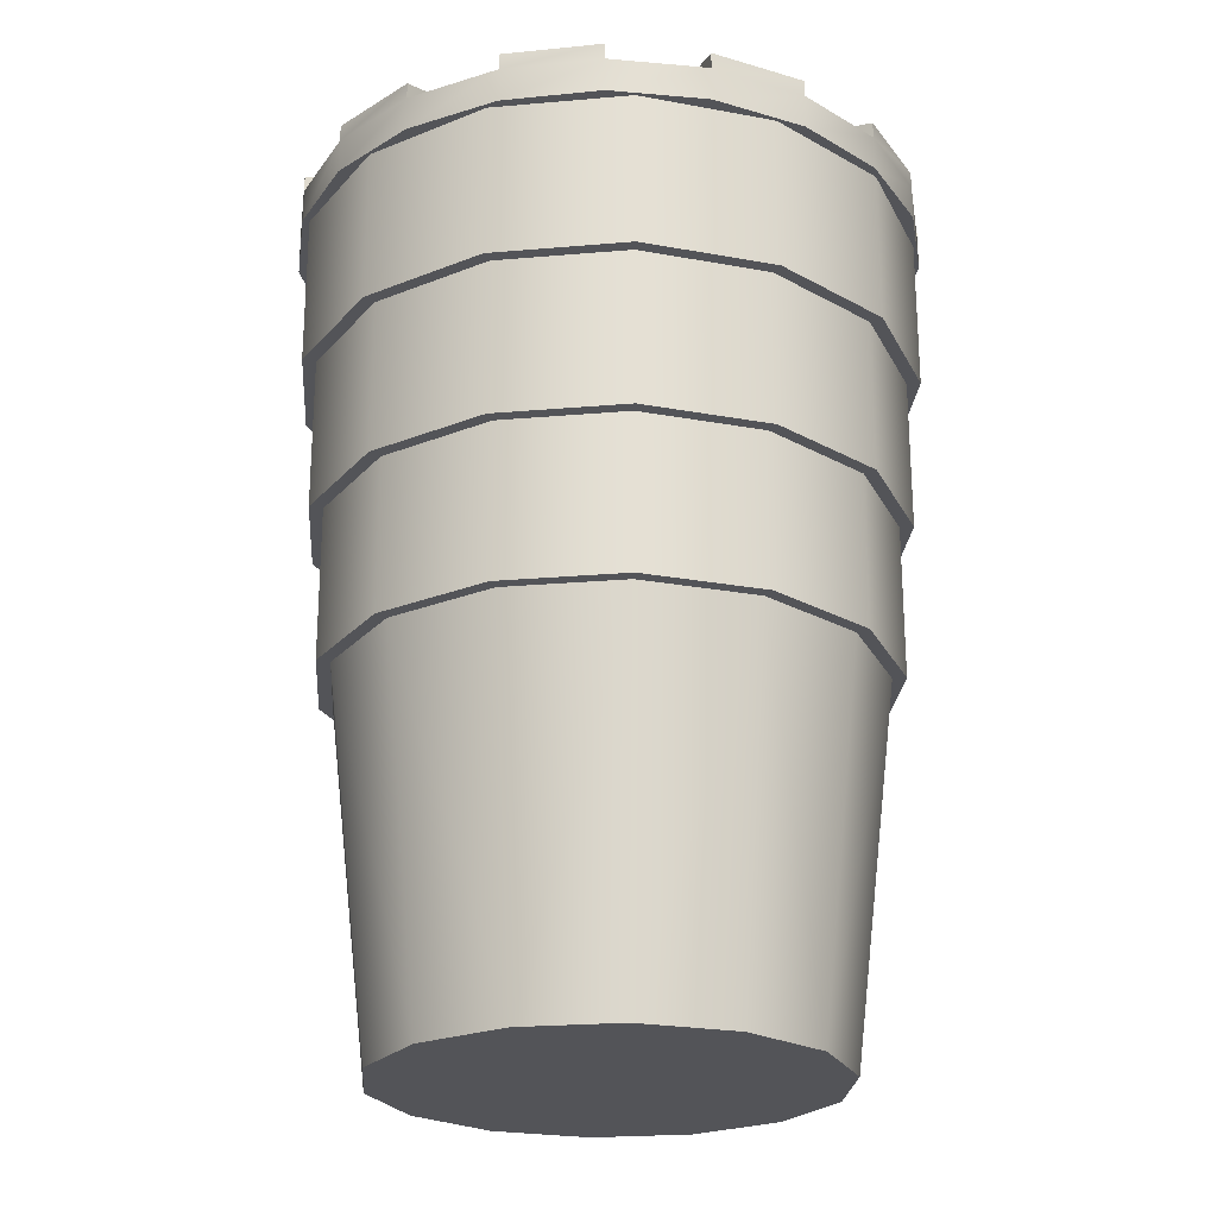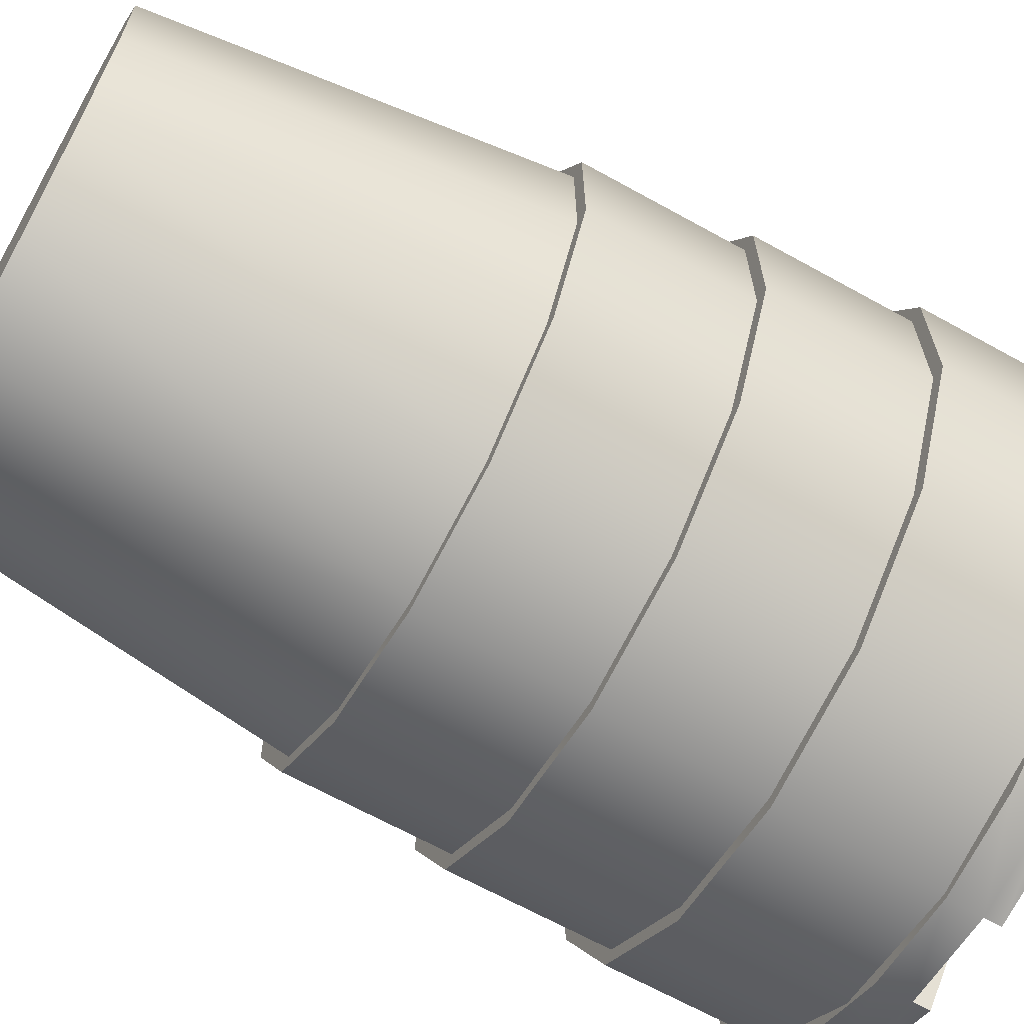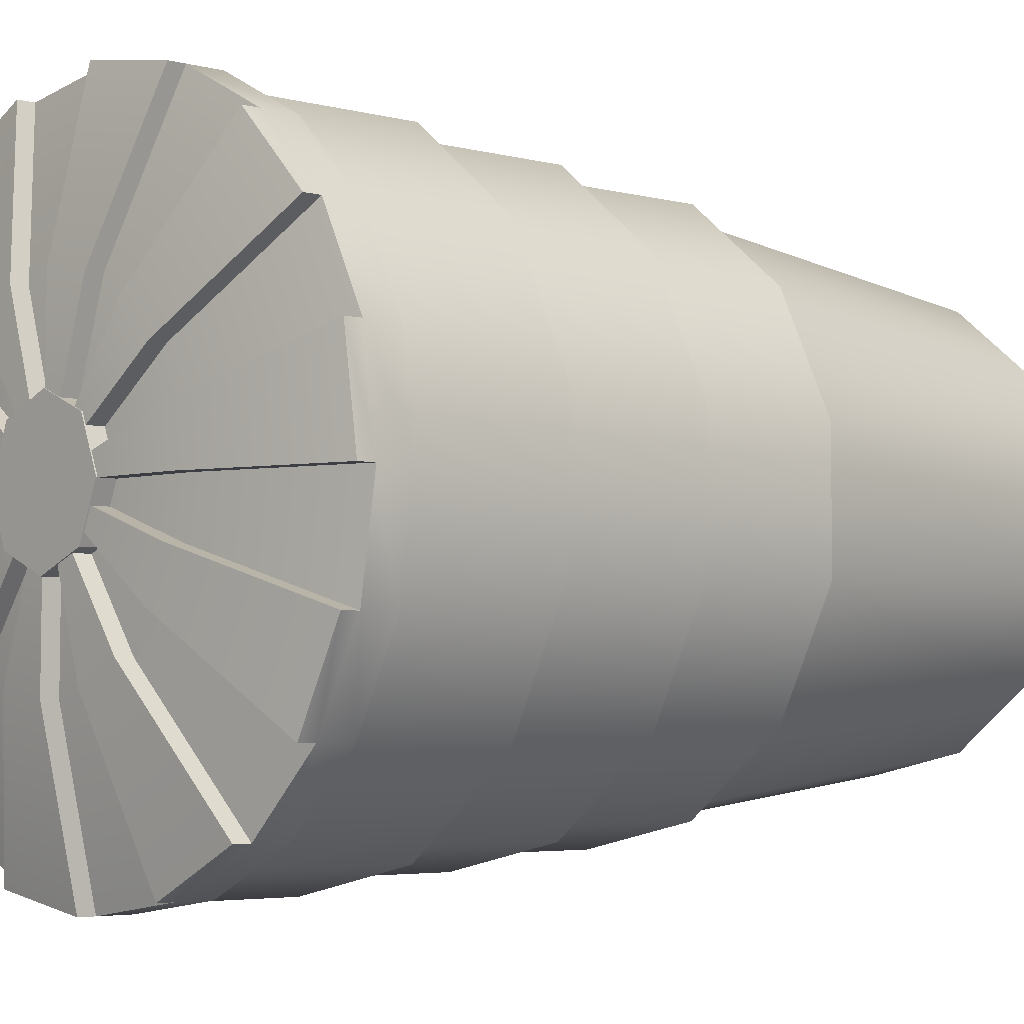
<metadata>
{"format":"obj","ext":"obj","renderer":"f3d","projection":"perspective","resolution":1024,"background":"white","views":[{"elev":-23.4,"azim":-107.9,"up":"+Y"},{"elev":-66.0,"azim":60.8,"up":"+Z"},{"elev":-4.0,"azim":-132.4,"up":"+Z"}]}
</metadata>
<code>
g GSDRoadBarrel3_Rigid
v -449 0.625 21.91
v -449.2 0.625 21.95
v -449.2 0.08 22.01
v -449 0.08 21.98
v -449.3 0.08 22.1
v -449.3 0.625 22.06
v -449.4 0.625 22.21
v -449.3 0.08 22.23
v -449.4 0.625 22.39
v -449.3 0.08 22.37
v -448.9 0.08 22.01
v -448.8 0.625 21.95
v -448.8 0.08 22.1
v -448.7 0.625 22.06
v -448.6 0.625 22.22
v -448.7 0.08 22.23
v -448.7 0.08 22.38
v -448.6 0.625 22.39
v -448.8 0.08 22.51
v -448.7 0.625 22.55
v -448.9 0.625 22.66
v -448.9 0.08 22.6
v -449 0.625 22.69
v -449 0.08 22.63
v -449.2 0.08 22.59
v -449.2 0.625 22.65
v -449.3 0.08 22.5
v -449.3 0.625 22.54
v -449.4 0.625 22.39
v -449.3 0.08 22.37
v -449.2 0.08 22.59
v -448.7 0.08 22.38
v -449.2 0.08 22.01
v -448.7 0.08 22.23
v -448.9 0.08 22.01
v -448.8 0.08 22.1
v -449 0.08 22.63
v -448.8 0.08 22.51
v -448.9 0.08 22.6
v -449.3 0.08 22.23
v -449.3 0.08 22.37
v -449.3 0.08 22.5
v -449.3 0.08 22.1
v -449 0.08 21.98
v -449.2 0.85 21.93
v -449 0.625 21.89
v -449 0.85 21.89
v -449.2 0.625 21.93
v -449.3 0.85 22.04
v -449.3 0.625 22.04
v -449.4 0.85 22.21
v -449.4 0.625 22.21
v -449.4 0.85 22.39
v -449.4 0.625 22.39
v -448.8 0.625 21.93
v -448.8 0.85 21.93
v -448.7 0.625 22.05
v -448.7 0.85 22.05
v -448.6 0.625 22.22
v -448.6 0.85 22.22
v -448.6 0.625 22.4
v -448.6 0.85 22.4
v -448.7 0.625 22.56
v -448.7 0.85 22.56
v -448.8 0.625 22.67
v -448.8 0.85 22.67
v -449 0.625 22.71
v -449 0.85 22.71
v -449.2 0.625 22.67
v -449.2 0.85 22.67
v -449.3 0.625 22.56
v -449.3 0.85 22.56
v -449.4 0.625 22.39
v -449.4 0.85 22.39
v -448.7 0.625 22.56
v -449.4 0.625 22.21
v -449 0.625 22.71
v -448.8 0.625 22.67
v -448.6 0.625 22.4
v -448.8 0.625 21.93
v -448.6 0.625 22.22
v -448.7 0.625 22.05
v -449.4 0.625 22.39
v -449.2 0.625 22.67
v -449.3 0.625 22.56
v -449.2 0.625 21.93
v -449.3 0.625 22.04
v -449 0.625 21.89
v -449.2 1.075 21.91
v -449 0.85 21.87
v -449 1.075 21.87
v -449.2 0.85 21.91
v -449.4 1.075 22.03
v -449.4 0.85 22.03
v -449.4 1.075 22.2
v -449.4 0.85 22.2
v -449.4 1.075 22.39
v -449.4 0.85 22.39
v -448.8 0.85 21.92
v -448.8 1.075 21.92
v -448.7 0.85 22.04
v -448.7 1.075 22.04
v -448.6 0.85 22.21
v -448.6 1.075 22.21
v -448.6 0.85 22.4
v -448.6 1.075 22.4
v -448.7 0.85 22.57
v -448.7 1.075 22.57
v -448.8 0.85 22.69
v -448.8 1.075 22.69
v -449 0.85 22.73
v -449 1.075 22.73
v -449.2 0.85 22.69
v -449.2 1.075 22.69
v -449.4 0.85 22.57
v -449.4 1.075 22.57
v -449.4 0.85 22.39
v -449.4 1.075 22.39
v -448.8 0.85 22.69
v -448.7 0.85 22.04
v -449.2 0.85 21.91
v -449 0.85 22.73
v -448.7 0.85 22.57
v -448.6 0.85 22.4
v -448.6 0.85 22.21
v -449.2 0.85 22.69
v -449.4 0.85 22.57
v -449.4 0.85 22.2
v -449.4 0.85 22.39
v -449.4 0.85 22.03
v -449 0.85 21.87
v -448.8 0.85 21.92
v -449.2 1.3 21.9
v -449 1.075 21.85
v -449 1.3 21.85
v -449.2 1.075 21.9
v -449.4 1.3 22.02
v -449.4 1.075 22.02
v -449.5 1.3 22.2
v -449.5 1.075 22.2
v -449.5 1.3 22.4
v -449.5 1.075 22.4
v -448.8 1.075 21.9
v -448.8 1.3 21.9
v -448.7 1.075 22.03
v -448.7 1.3 22.03
v -448.6 1.075 22.21
v -448.6 1.3 22.21
v -448.6 1.075 22.41
v -448.6 1.3 22.41
v -448.7 1.075 22.59
v -448.7 1.3 22.59
v -448.8 1.075 22.71
v -448.8 1.3 22.71
v -449 1.075 22.75
v -449 1.3 22.75
v -449.2 1.075 22.71
v -449.2 1.3 22.71
v -449.4 1.075 22.58
v -449.4 1.3 22.58
v -449.5 1.075 22.4
v -449.5 1.3 22.4
v -448.7 1.075 22.59
v -449.5 1.075 22.2
v -449 1.075 22.75
v -448.8 1.075 22.71
v -448.8 1.075 21.9
v -448.7 1.075 22.03
v -448.6 1.075 22.41
v -448.6 1.075 22.21
v -449.4 1.075 22.58
v -449.2 1.075 22.71
v -449.5 1.075 22.4
v -449 1.075 21.85
v -449.4 1.075 22.02
v -449.2 1.075 21.9
v -449.2 1.35 21.86
v -449 1.3 21.84
v -449 1.35 21.84
v -449.2 1.3 21.86
v -449.3 1.35 21.93
v -449.3 1.3 21.93
v -449.4 1.35 22.03
v -449.4 1.3 22.03
v -449.5 1.35 22.16
v -449.5 1.3 22.16
v -448.9 1.3 21.87
v -448.9 1.35 21.87
v -448.7 1.3 21.93
v -448.7 1.35 21.93
v -448.6 1.3 22.04
v -448.6 1.35 22.04
v -448.6 1.3 22.16
v -448.6 1.35 22.16
v -448.6 1.3 22.31
v -448.6 1.35 22.31
v -448.6 1.3 22.45
v -448.6 1.35 22.45
v -448.6 1.3 22.58
v -448.6 1.35 22.58
v -448.8 1.3 22.68
v -448.8 1.35 22.68
v -448.9 1.3 22.74
v -448.9 1.35 22.74
v -449 1.3 22.76
v -449 1.35 22.76
v -449.2 1.3 22.74
v -449.2 1.35 22.74
v -449.3 1.3 22.67
v -449.3 1.35 22.67
v -449.4 1.3 22.57
v -449.4 1.35 22.57
v -449.5 1.3 22.44
v -449.5 1.35 22.44
v -449.5 1.3 22.3
v -449.5 1.35 22.3
v -449.5 1.3 22.16
v -449.5 1.35 22.16
v -449.5 1.374 22.44
v -449.5 1.374 22.3
v -449.3 1.374 22.67
v -449.4 1.374 22.57
v -449 1.374 22.76
v -449.2 1.374 22.74
v -449 1.3 21.84
v -449.2 1.3 21.86
v -449.1 1.3 22.08
v -449 1.3 22.07
v -449.3 1.3 21.93
v -449.2 1.3 22.12
v -449.4 1.3 22.03
v -449.2 1.3 22.17
v -449.2 1.3 22.23
v -449.5 1.3 22.16
v -449.5 1.3 22.3
v -449.2 1.3 22.3
v -449.5 1.3 22.44
v -449.2 1.3 22.37
v -449.4 1.3 22.57
v -449.2 1.3 22.44
v -449.2 1.3 22.49
v -449.3 1.3 22.67
v -449.1 1.3 22.52
v -449.2 1.3 22.74
v -449 1.3 22.76
v -449 1.3 22.53
v -448.9 1.3 22.74
v -448.9 1.3 22.52
v -448.9 1.3 22.49
v -448.8 1.3 22.68
v -448.8 1.3 22.44
v -448.6 1.3 22.58
v -448.6 1.3 22.45
v -448.8 1.3 22.38
v -448.8 1.3 22.3
v -448.6 1.3 22.31
v -448.6 1.3 22.16
v -448.8 1.3 22.23
v -448.8 1.3 22.17
v -448.6 1.3 22.04
v -448.7 1.3 21.93
v -448.9 1.3 22.12
v -448.9 1.3 21.87
v -448.9 1.3 22.08
v -449.1 1.401 22.08
v -449.2 1.35 21.86
v -449 1.35 21.84
v -449 1.401 22.07
v -449 1.401 22.3
v -449.2 1.401 22.12
v -449.2 1.401 22.17
v -449.3 1.35 21.93
v -449.4 1.35 22.03
v -449.2 1.401 22.23
v -449.2 1.401 22.3
v -449.5 1.35 22.3
v -449.5 1.35 22.16
v -449.2 1.401 22.37
v -449.2 1.401 22.44
v -449.4 1.35 22.57
v -449.5 1.35 22.44
v -449.2 1.401 22.49
v -449.1 1.401 22.52
v -449.3 1.35 22.67
v -449.2 1.35 22.74
v -449.1 1.425 22.08
v -449.2 1.425 22.12
v -449.3 1.374 21.93
v -449.2 1.374 21.86
v -449 1.425 22.3
v -449.2 1.425 22.17
v -449.2 1.425 22.23
v -449.4 1.374 22.03
v -449.5 1.374 22.16
v -449.2 1.425 22.3
v -449.2 1.425 22.37
v -449.5 1.374 22.44
v -449.5 1.374 22.3
v -449.2 1.425 22.44
v -449.2 1.425 22.49
v -449.4 1.374 22.57
v -449.3 1.374 22.67
v -449.1 1.425 22.52
v -449 1.425 22.53
v -449 1.374 22.76
v -449.2 1.374 22.74
v -448.9 1.35 22.74
v -449 1.35 22.76
v -449 1.401 22.53
v -448.9 1.401 22.52
v -448.9 1.401 22.49
v -448.8 1.401 22.44
v -448.8 1.35 22.68
v -448.6 1.35 22.58
v -448.8 1.401 22.38
v -448.8 1.401 22.3
v -448.6 1.35 22.45
v -448.6 1.35 22.31
v -448.8 1.401 22.23
v -448.8 1.401 22.17
v -448.6 1.35 22.16
v -448.6 1.35 22.04
v -448.9 1.401 22.12
v -448.9 1.401 22.08
v -448.9 1.35 21.87
v -448.7 1.35 21.93
v -448.8 1.374 22.68
v -448.9 1.374 22.74
v -448.9 1.425 22.49
v -448.9 1.425 22.52
v -448.8 1.425 22.44
v -448.8 1.425 22.38
v -448.6 1.374 22.45
v -448.6 1.374 22.58
v -448.8 1.425 22.3
v -448.8 1.425 22.23
v -448.6 1.374 22.16
v -448.6 1.374 22.31
v -448.8 1.425 22.17
v -448.9 1.425 22.12
v -448.7 1.374 21.93
v -448.6 1.374 22.04
v -448.9 1.425 22.08
v -449 1.425 22.07
v -448.9 1.374 21.87
v -449 1.374 21.84
v -449.3 1.374 21.93
v -449.2 1.374 21.86
v -449.3 1.374 21.93
v -449.2 1.425 22.12
v -449.2 1.401 22.12
v -449.3 1.35 21.93
v -449 1.425 22.3
v -449 1.401 22.3
v -449.1 1.425 22.08
v -449 1.401 22.3
v -449 1.425 22.3
v -449.1 1.401 22.08
v -449.2 1.374 21.86
v -449.2 1.35 21.86
v -449.5 1.374 22.16
v -449.4 1.374 22.03
v -449.5 1.374 22.16
v -449.2 1.425 22.23
v -449.2 1.401 22.23
v -449.5 1.35 22.16
v -449 1.425 22.3
v -449 1.401 22.3
v -449.2 1.425 22.17
v -449 1.401 22.3
v -449 1.425 22.3
v -449.2 1.401 22.17
v -449.4 1.374 22.03
v -449.4 1.35 22.03
v -449.5 1.374 22.44
v -449.2 1.425 22.37
v -449.2 1.401 22.37
v -449.5 1.35 22.44
v -449 1.425 22.3
v -449 1.401 22.3
v -449.2 1.425 22.3
v -449 1.401 22.3
v -449 1.425 22.3
v -449.2 1.401 22.3
v -449.5 1.374 22.3
v -449.5 1.35 22.3
v -449.3 1.374 22.67
v -449.2 1.425 22.49
v -449.2 1.401 22.49
v -449.3 1.35 22.67
v -449 1.425 22.3
v -449 1.401 22.3
v -449.2 1.425 22.44
v -449 1.401 22.3
v -449 1.425 22.3
v -449.2 1.401 22.44
v -449.4 1.374 22.57
v -449.4 1.35 22.57
v -449 1.374 22.76
v -449 1.425 22.53
v -449 1.401 22.53
v -449 1.35 22.76
v -449 1.425 22.3
v -449 1.401 22.3
v -449.1 1.425 22.52
v -449 1.401 22.3
v -449 1.425 22.3
v -449.1 1.401 22.52
v -449.2 1.374 22.74
v -449.2 1.35 22.74
v -448.8 1.374 22.68
v -448.9 1.374 22.74
v -448.8 1.374 22.68
v -448.9 1.425 22.49
v -448.9 1.401 22.49
v -448.8 1.35 22.68
v -449 1.425 22.3
v -449 1.401 22.3
v -448.9 1.425 22.52
v -449 1.401 22.3
v -449 1.425 22.3
v -448.9 1.401 22.52
v -448.9 1.374 22.74
v -448.9 1.35 22.74
v -448.6 1.374 22.45
v -448.6 1.374 22.58
v -448.6 1.374 22.45
v -448.8 1.425 22.38
v -448.8 1.401 22.38
v -448.6 1.35 22.45
v -449 1.425 22.3
v -449 1.401 22.3
v -448.8 1.425 22.44
v -449 1.401 22.3
v -449 1.425 22.3
v -448.8 1.401 22.44
v -448.6 1.374 22.58
v -448.6 1.35 22.58
v -448.6 1.374 22.16
v -448.6 1.374 22.31
v -448.6 1.374 22.16
v -448.8 1.425 22.23
v -448.8 1.401 22.23
v -448.6 1.35 22.16
v -449 1.425 22.3
v -449 1.401 22.3
v -448.8 1.425 22.3
v -449 1.401 22.3
v -449 1.425 22.3
v -448.8 1.401 22.3
v -448.6 1.374 22.31
v -448.6 1.35 22.31
v -448.7 1.374 21.93
v -448.6 1.374 22.04
v -448.7 1.374 21.93
v -448.9 1.425 22.12
v -448.9 1.401 22.12
v -448.7 1.35 21.93
v -449 1.425 22.3
v -449 1.401 22.3
v -448.8 1.425 22.17
v -449 1.401 22.3
v -449 1.425 22.3
v -448.8 1.401 22.17
v -448.6 1.374 22.04
v -448.6 1.35 22.04
v -449 1.374 21.84
v -448.9 1.374 21.87
v -449 1.374 21.84
v -449 1.425 22.07
v -449 1.401 22.07
v -449 1.35 21.84
v -449 1.425 22.3
v -449 1.401 22.3
v -448.9 1.425 22.08
v -449 1.401 22.3
v -449 1.425 22.3
v -448.9 1.401 22.08
v -448.9 1.374 21.87
v -448.9 1.35 21.87
v -449.1 1.427 22.23
v -449 1.377 22.2
v -449 1.427 22.2
v -449.1 1.377 22.23
v -449.1 1.427 22.3
v -449.1 1.377 22.23
v -449.1 1.427 22.23
v -449.1 1.377 22.3
v -449.1 1.427 22.37
v -449.1 1.377 22.3
v -449.1 1.427 22.3
v -449.1 1.377 22.37
v -449 1.427 22.4
v -449.1 1.377 22.37
v -449.1 1.427 22.37
v -449 1.377 22.4
v -448.9 1.427 22.37
v -449 1.377 22.4
v -449 1.427 22.4
v -448.9 1.377 22.37
v -448.9 1.427 22.3
v -448.9 1.377 22.37
v -448.9 1.427 22.37
v -448.9 1.377 22.3
v -448.9 1.427 22.23
v -448.9 1.377 22.3
v -448.9 1.427 22.3
v -448.9 1.377 22.23
v -449 1.427 22.2
v -448.9 1.377 22.23
v -448.9 1.427 22.23
v -449 1.377 22.2
v -449.1 1.427 22.3
v -448.9 1.427 22.37
v -449 1.427 22.4
v -449.1 1.427 22.37
v -449 1.427 22.2
v -448.9 1.427 22.3
v -448.9 1.427 22.23
v -449.1 1.427 22.23
f 2 1 3
f 4 3 1
f 3 5 2
f 6 2 5
f 7 6 5
f 8 7 5
f 9 7 8
f 10 9 8
f 4 1 11
f 1 12 11
f 11 12 13
f 12 14 13
f 14 15 13
f 16 13 15
f 16 15 17
f 15 18 17
f 17 18 19
f 18 20 19
f 20 21 19
f 22 19 21
f 21 23 22
f 24 22 23
f 24 23 25
f 23 26 25
f 25 26 27
f 26 28 27
f 28 29 27
f 30 27 29
f 32 31 33
f 32 33 34
f 35 34 33
f 36 34 35
f 37 31 32
f 32 38 37
f 39 37 38
f 40 33 31
f 40 31 41
f 42 41 31
f 43 33 40
f 44 35 33
f 46 45 47
f 48 45 46
f 48 49 45
f 50 49 48
f 50 51 49
f 52 51 50
f 52 53 51
f 54 53 52
f 46 47 55
f 55 47 56
f 55 56 57
f 57 56 58
f 57 58 59
f 59 58 60
f 59 60 61
f 61 60 62
f 61 62 63
f 63 62 64
f 63 64 65
f 65 64 66
f 65 66 67
f 67 66 68
f 67 68 69
f 69 68 70
f 69 70 71
f 71 70 72
f 71 72 73
f 73 72 74
f 76 75 77
f 78 77 75
f 79 75 76
f 76 80 79
f 81 79 80
f 82 81 80
f 76 77 83
f 84 83 77
f 85 83 84
f 80 76 86
f 87 86 76
f 88 80 86
f 90 89 91
f 92 89 90
f 92 93 89
f 94 93 92
f 94 95 93
f 96 95 94
f 96 97 95
f 98 97 96
f 90 91 99
f 99 91 100
f 99 100 101
f 101 100 102
f 101 102 103
f 103 102 104
f 103 104 105
f 105 104 106
f 105 106 107
f 107 106 108
f 107 108 109
f 109 108 110
f 109 110 111
f 111 110 112
f 111 112 113
f 113 112 114
f 113 114 115
f 115 114 116
f 115 116 117
f 117 116 118
f 120 119 121
f 119 122 121
f 119 120 123
f 124 123 120
f 125 124 120
f 122 126 121
f 127 121 126
f 127 128 121
f 129 128 127
f 130 121 128
f 121 131 120
f 132 120 131
f 134 133 135
f 136 133 134
f 136 137 133
f 138 137 136
f 138 139 137
f 140 139 138
f 140 141 139
f 142 141 140
f 134 135 143
f 143 135 144
f 143 144 145
f 145 144 146
f 145 146 147
f 147 146 148
f 147 148 149
f 149 148 150
f 149 150 151
f 151 150 152
f 151 152 153
f 153 152 154
f 153 154 155
f 155 154 156
f 155 156 157
f 157 156 158
f 157 158 159
f 159 158 160
f 159 160 161
f 161 160 162
f 164 163 165
f 166 165 163
f 164 167 163
f 168 163 167
f 169 163 168
f 170 169 168
f 164 165 171
f 172 171 165
f 173 164 171
f 167 164 174
f 175 174 164
f 176 174 175
f 178 177 179
f 180 177 178
f 180 181 177
f 182 181 180
f 182 183 181
f 184 183 182
f 184 185 183
f 186 185 184
f 178 179 187
f 187 179 188
f 187 188 189
f 189 188 190
f 189 190 191
f 191 190 192
f 191 192 193
f 193 192 194
f 193 194 195
f 195 194 196
f 195 196 197
f 197 196 198
f 197 198 199
f 199 198 200
f 199 200 201
f 201 200 202
f 201 202 203
f 203 202 204
f 203 204 205
f 205 204 206
f 205 206 207
f 207 206 208
f 207 208 209
f 209 208 210
f 209 210 211
f 211 210 212
f 211 212 213
f 213 212 214
f 213 214 215
f 215 214 216
f 215 216 217
f 217 216 218
f 214 219 216
f 216 219 220
f 210 221 212
f 212 221 222
f 208 223 224
f 206 223 208
f 226 225 227
f 228 227 225
f 226 227 229
f 230 229 227
f 231 229 230
f 232 231 230
f 232 233 231
f 234 231 233
f 233 235 234
f 233 236 235
f 235 236 237
f 238 237 236
f 237 238 239
f 240 239 238
f 240 241 239
f 242 239 241
f 241 243 242
f 244 242 243
f 245 244 243
f 243 246 245
f 246 247 245
f 246 248 247
f 248 249 247
f 250 247 249
f 249 251 250
f 252 250 251
f 252 251 253
f 254 253 251
f 254 255 253
f 256 253 255
f 257 256 255
f 258 257 255
f 258 259 257
f 260 257 259
f 259 261 260
f 259 262 261
f 262 263 261
f 262 264 263
f 264 228 263
f 225 263 228
f 266 265 267
f 268 267 265
f 269 268 265
f 269 270 271
f 271 270 272
f 271 272 273
f 269 274 275
f 275 274 276
f 277 276 274
f 269 278 279
f 279 278 280
f 281 280 278
f 269 282 283
f 283 282 284
f 283 284 285
f 287 286 288
f 289 288 286
f 290 286 287
f 290 291 292
f 292 291 293
f 293 294 292
f 290 295 296
f 296 295 297
f 298 297 295
f 290 299 300
f 299 301 300
f 302 300 301
f 290 303 304
f 304 303 305
f 306 305 303
f 308 307 309
f 310 309 307
f 269 309 310
f 269 311 312
f 311 313 312
f 314 312 313
f 269 315 316
f 315 317 316
f 318 316 317
f 269 319 320
f 320 319 321
f 321 322 320
f 269 323 324
f 324 323 325
f 326 325 323
f 328 327 329
f 330 328 329
f 290 330 329
f 290 331 332
f 332 331 333
f 334 333 331
f 290 335 336
f 336 335 337
f 338 337 335
f 290 339 340
f 340 339 341
f 342 341 339
f 290 343 344
f 343 345 344
f 346 344 345
f 177 347 348
f 181 347 177
f 350 349 351
f 352 351 349
f 351 353 350
f 354 353 351
f 356 355 357
f 358 355 356
f 358 359 355
f 360 359 358
f 183 361 362
f 185 361 183
f 364 363 365
f 366 365 363
f 365 367 364
f 368 367 365
f 370 369 371
f 372 369 370
f 372 373 369
f 374 373 372
f 376 375 377
f 378 377 375
f 377 379 376
f 380 379 377
f 382 381 383
f 384 381 382
f 384 385 381
f 386 385 384
f 388 387 389
f 390 389 387
f 389 391 388
f 392 391 389
f 394 393 395
f 396 393 394
f 396 397 393
f 398 397 396
f 400 399 401
f 402 401 399
f 401 403 400
f 404 403 401
f 406 405 407
f 408 405 406
f 408 409 405
f 410 409 408
f 204 411 412
f 202 411 204
f 414 413 415
f 416 415 413
f 415 417 414
f 418 417 415
f 420 419 421
f 422 419 420
f 422 423 419
f 424 423 422
f 200 425 426
f 198 425 200
f 428 427 429
f 430 429 427
f 429 431 428
f 432 431 429
f 434 433 435
f 436 433 434
f 436 437 433
f 438 437 436
f 196 439 440
f 194 439 196
f 442 441 443
f 444 443 441
f 443 445 442
f 446 445 443
f 448 447 449
f 450 447 448
f 450 451 447
f 452 451 450
f 192 453 454
f 190 453 192
f 456 455 457
f 458 457 455
f 457 459 456
f 460 459 457
f 462 461 463
f 464 461 462
f 464 465 461
f 466 465 464
f 188 467 468
f 179 467 188
f 470 469 471
f 472 471 469
f 471 473 470
f 474 473 471
f 476 475 477
f 478 475 476
f 478 479 475
f 480 479 478
f 482 481 483
f 484 481 482
f 486 485 487
f 488 485 486
f 490 489 491
f 492 489 490
f 494 493 495
f 496 493 494
f 498 497 499
f 500 497 498
f 502 501 503
f 504 501 502
f 506 505 507
f 508 505 506
f 510 509 511
f 512 509 510
f 514 513 515
f 516 515 513
f 514 517 513
f 514 518 517
f 519 517 518
f 520 513 517

</code>
